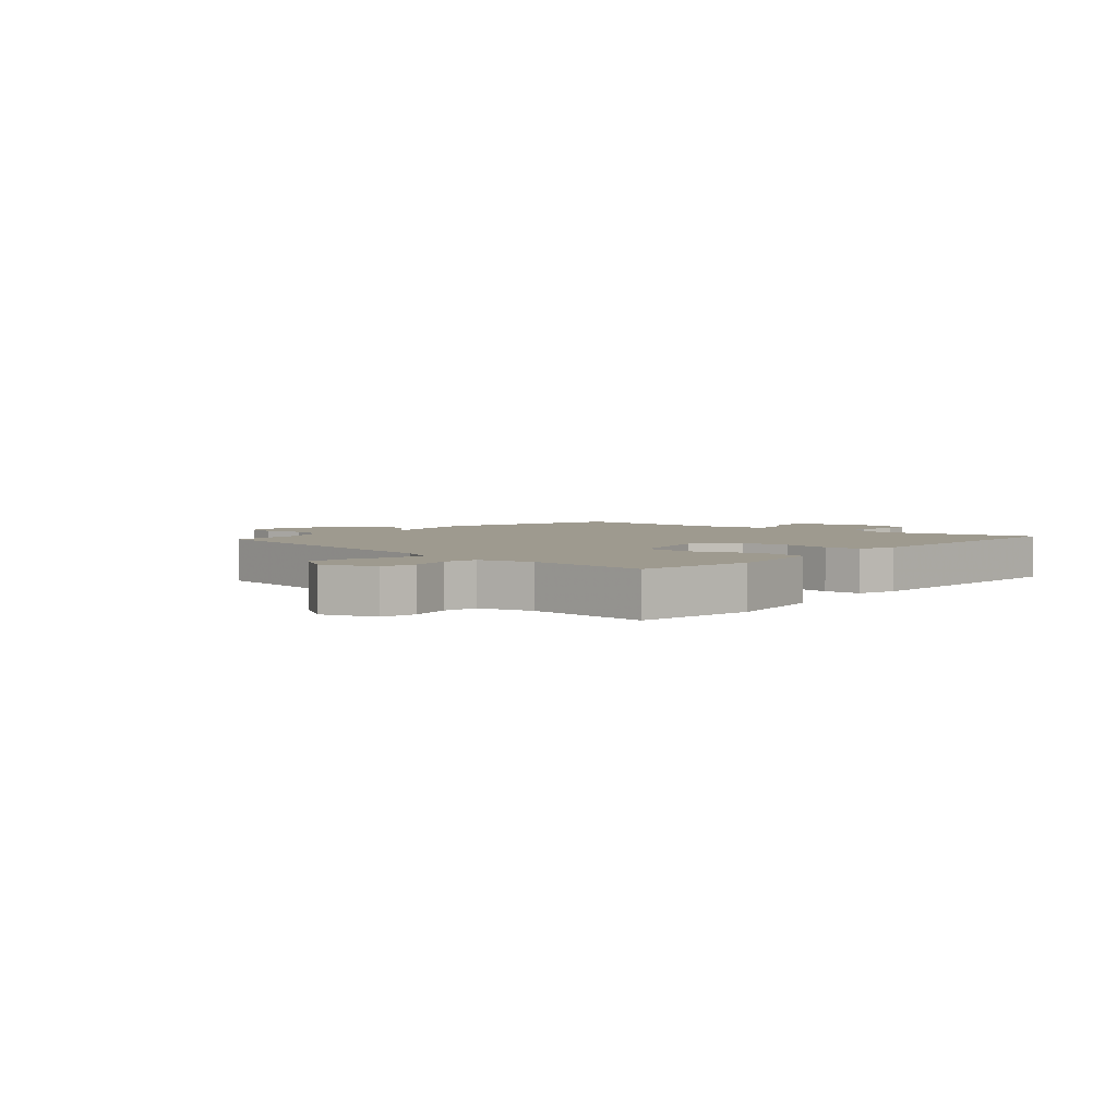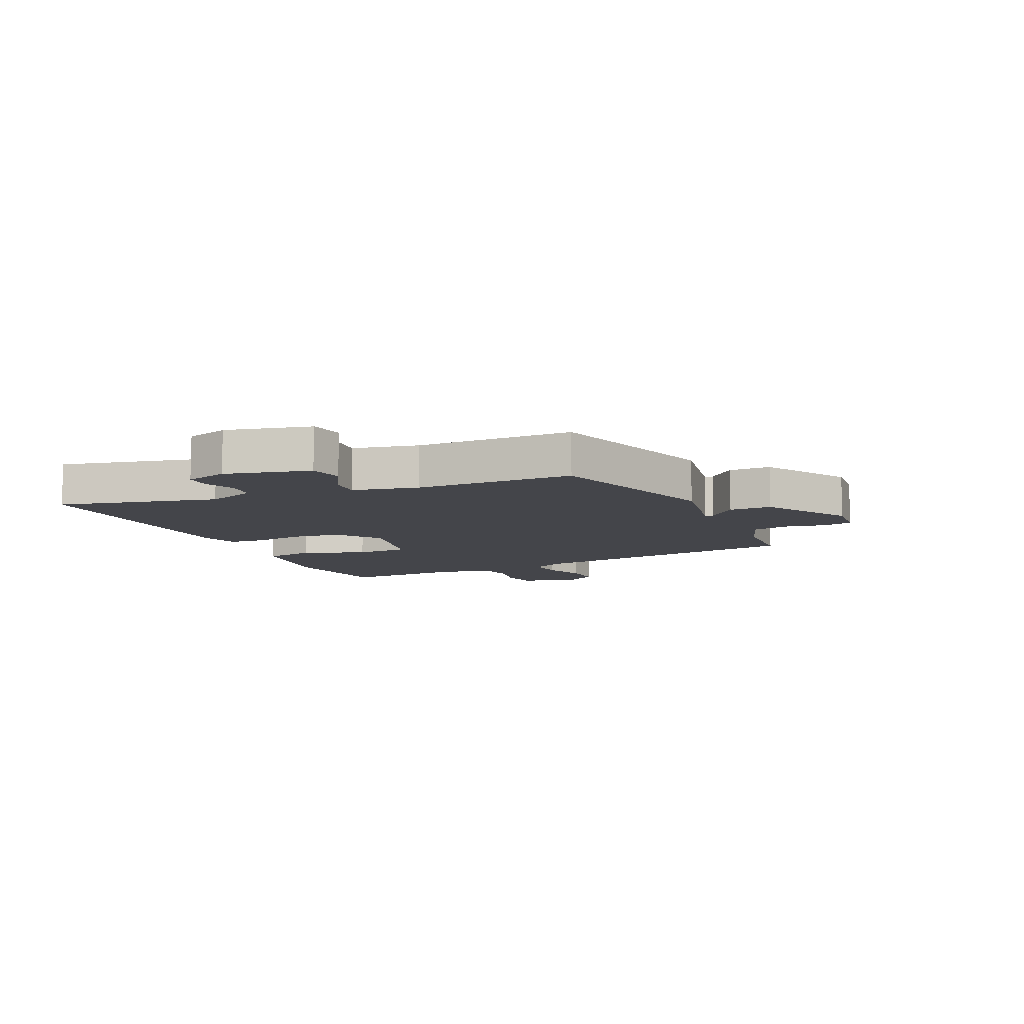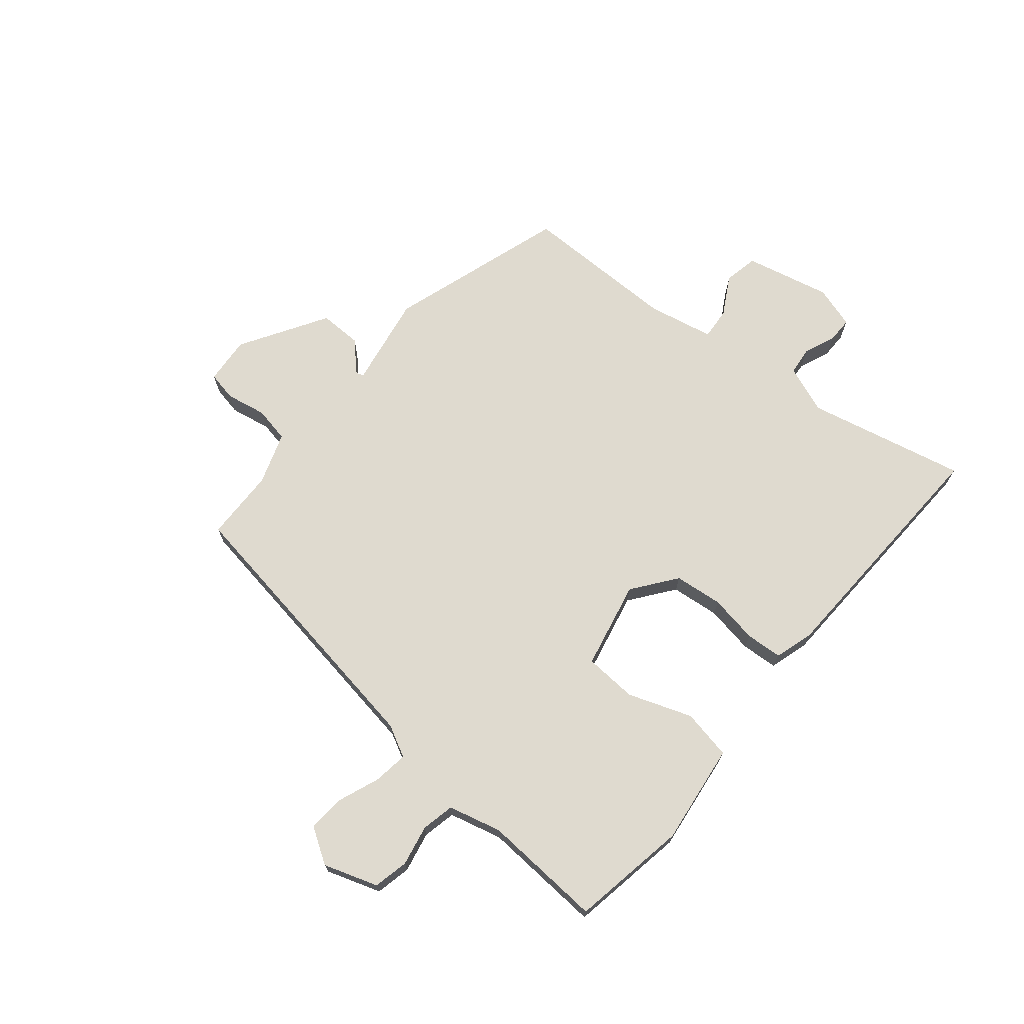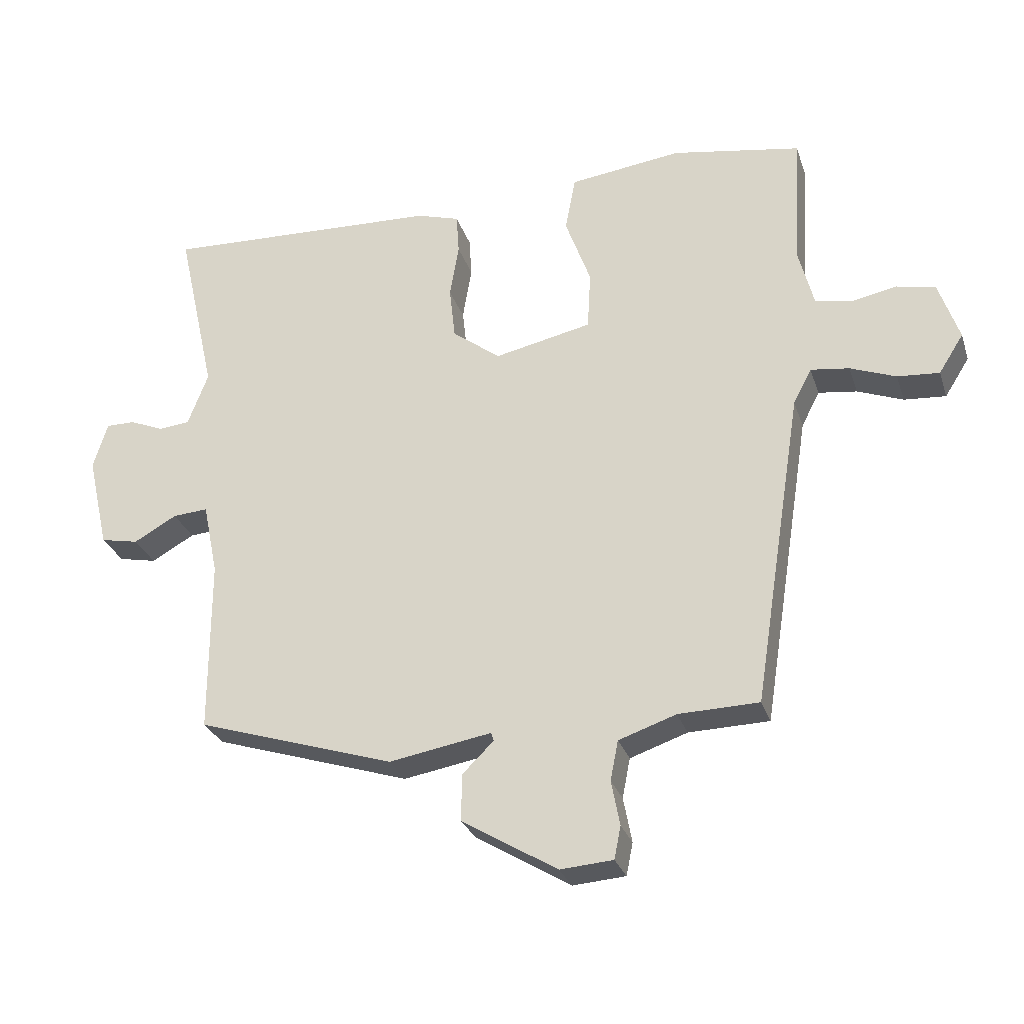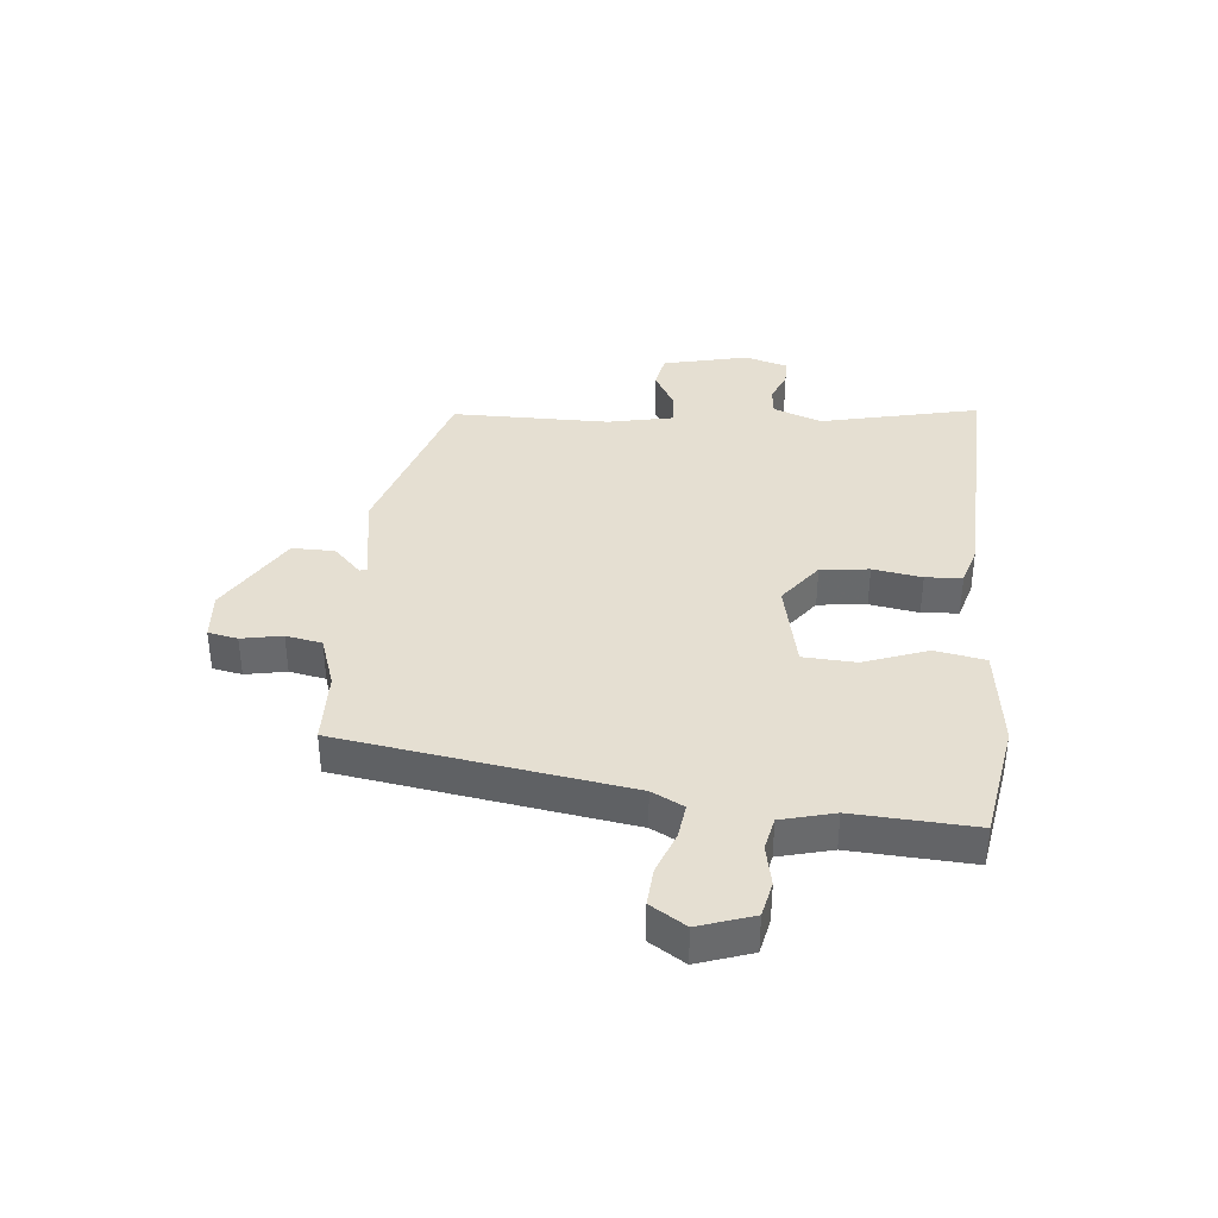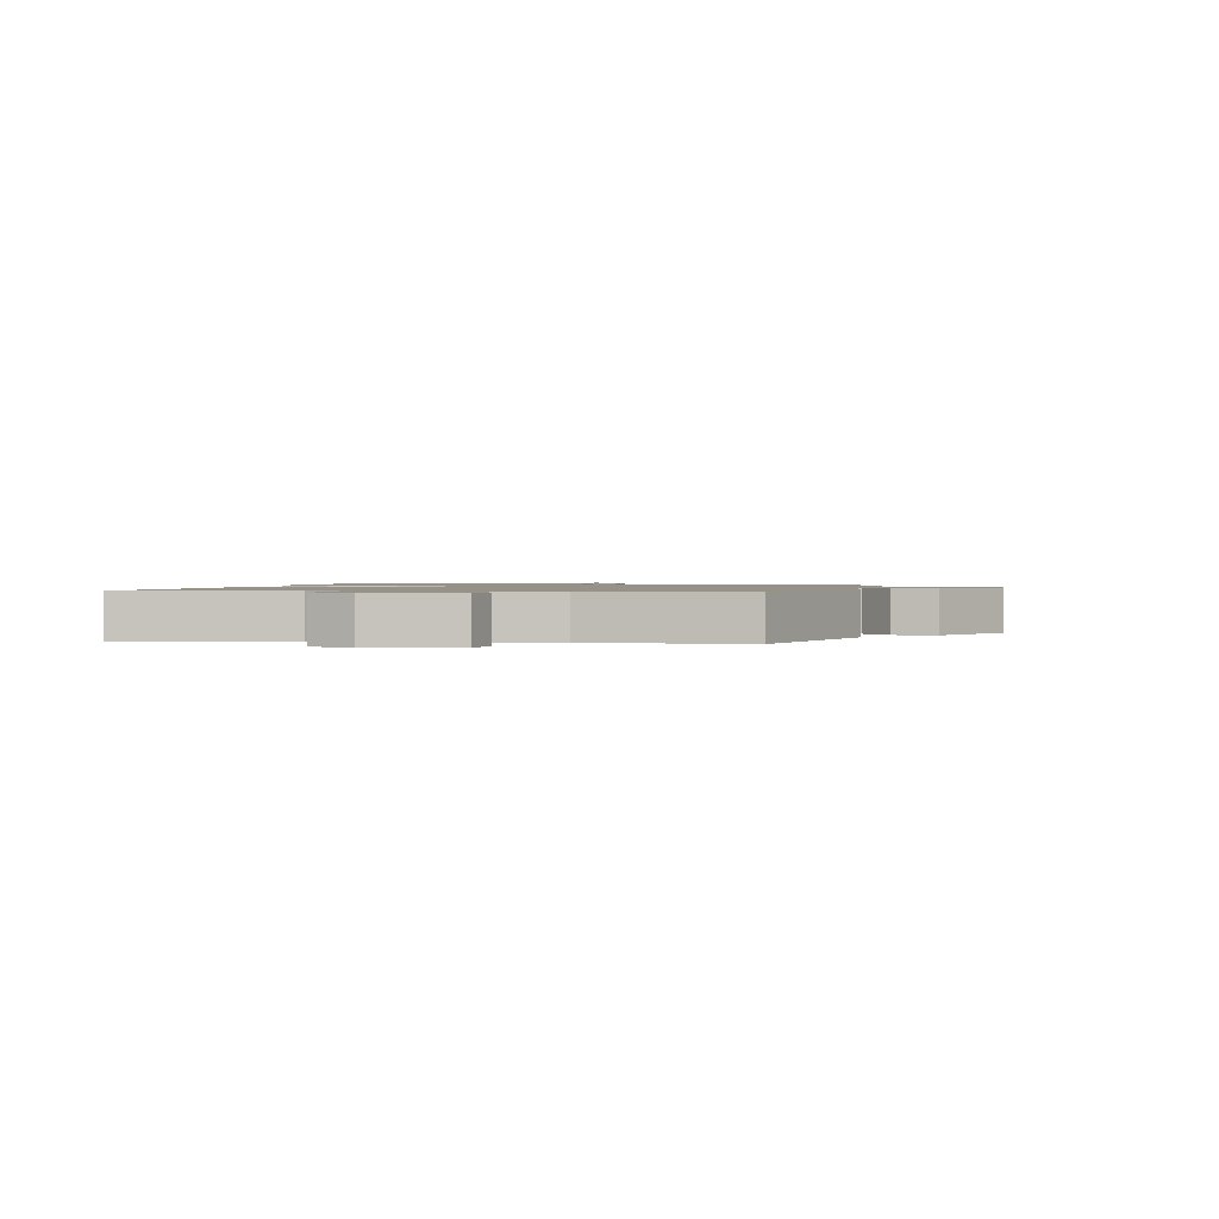
<metadata>
{"format":"obj","ext":"obj","renderer":"f3d","projection":"perspective","resolution":1024,"background":"white","views":[{"elev":3.8,"azim":-49.2,"up":"+Y"},{"elev":-9.3,"azim":113.7,"up":"+Y"},{"elev":70.6,"azim":-50.3,"up":"+Y"},{"elev":-28.5,"azim":-163.3,"up":"+Z"},{"elev":37.5,"azim":-84.7,"up":"+Y"},{"elev":1.2,"azim":101.9,"up":"+Y"}]}
</metadata>
<code>
v -0.497 0.07 0.492
v -0.299 0.07 0.526
v -0.127 0.07 0.504
v -0.111 0.07 0.419
v -0.15 0.07 0.311
v -0.145 0.07 0.221
v 0.004 0.07 0.189
v 0.078 0.07 0.245
v 0.087 0.07 0.327
v 0.073 0.07 0.41
v 0.077 0.07 0.472
v 0.143 0.07 0.492
v 0.569 0.07 0.509
v 0.509 0.07 0.24
v 0.54 0.07 0.158
v 0.588 0.07 0.153
v 0.641 0.07 0.175
v 0.685 0.07 0.175
v 0.707 0.07 0.103
v 0.674 0.07 -0.042
v 0.616 0.07 -0.054
v 0.55 0.07 -0.017
v 0.496 0.07 -0.013
v 0.473 0.07 -0.125
v 0.473 0.07 -0.392
v 0.17 0.07 -0.489
v 0.013 0.07 -0.462
v 0.009 0.07 -0.475
v 0.057 0.07 -0.522
v 0.058 0.07 -0.594
v -0.088 0.07 -0.683
v -0.169 0.07 -0.677
v -0.179 0.07 -0.627
v -0.166 0.07 -0.558
v -0.178 0.07 -0.497
v -0.266 0.07 -0.467
v -0.389 0.07 -0.464
v -0.465 0.07 0.02
v -0.493 0.07 0.074
v -0.552 0.07 0.066
v -0.622 0.07 0.039
v -0.686 0.07 0.034
v -0.724 0.07 0.094
v -0.693 0.07 0.186
v -0.633 0.07 0.199
v -0.564 0.07 0.185
v -0.508 0.07 0.197
v -0.485 0.07 0.287
v -0.497 0 0.492
v -0.299 0 0.526
v -0.127 0 0.504
v -0.111 0 0.419
v -0.15 0 0.311
v -0.145 0 0.221
v 0.004 0 0.189
v 0.078 0 0.245
v 0.087 0 0.327
v 0.073 0 0.41
v 0.077 0 0.472
v 0.143 0 0.492
v 0.569 0 0.509
v 0.509 0 0.24
v 0.54 0 0.158
v 0.588 0 0.153
v 0.641 0 0.175
v 0.685 0 0.175
v 0.707 0 0.103
v 0.674 0 -0.042
v 0.616 0 -0.054
v 0.55 0 -0.017
v 0.496 0 -0.013
v 0.473 0 -0.125
v 0.473 0 -0.392
v 0.17 0 -0.489
v 0.013 0 -0.462
v 0.009 0 -0.475
v 0.057 0 -0.522
v 0.058 0 -0.594
v -0.088 0 -0.683
v -0.169 0 -0.677
v -0.179 0 -0.627
v -0.166 0 -0.558
v -0.178 0 -0.497
v -0.266 0 -0.467
v -0.389 0 -0.464
v -0.465 0 0.02
v -0.493 0 0.074
v -0.552 0 0.066
v -0.622 0 0.039
v -0.686 0 0.034
v -0.724 0 0.094
v -0.693 0 0.186
v -0.633 0 0.199
v -0.564 0 0.185
v -0.508 0 0.197
v -0.485 0 0.287
f 43 44 45 46
f 43 46 47
f 40 41 42 43
f 39 40 43 47
f 38 39 47 48
f 36 37 38 48
f 31 32 33 34
f 31 34 35
f 28 29 30 31
f 27 28 31 35
f 24 25 26 27
f 23 24 27 35
f 19 20 21 22
f 19 22 23
f 16 17 18 19
f 15 16 19 23
f 14 15 23 35
f 9 10 11 12
f 8 9 12 13
f 7 8 13 14
f 2 3 4 5
f 2 5 6
f 1 2 6
f 48 1 6
f 36 48 6 7
f 7 14 35 36
f 94 93 92 91
f 95 94 91
f 91 90 89 88
f 95 91 88 87
f 96 95 87 86
f 96 86 85 84
f 82 81 80 79
f 83 82 79
f 79 78 77 76
f 83 79 76 75
f 75 74 73 72
f 83 75 72 71
f 70 69 68 67
f 71 70 67
f 67 66 65 64
f 71 67 64 63
f 83 71 63 62
f 60 59 58 57
f 61 60 57 56
f 62 61 56 55
f 53 52 51 50
f 54 53 50
f 54 50 49
f 54 49 96
f 55 54 96 84
f 84 83 62 55
f 1 49 50 2
f 2 50 51 3
f 3 51 52 4
f 4 52 53 5
f 5 53 54 6
f 6 54 55 7
f 7 55 56 8
f 8 56 57 9
f 9 57 58 10
f 10 58 59 11
f 11 59 60 12
f 12 60 61 13
f 13 61 62 14
f 14 62 63 15
f 15 63 64 16
f 16 64 65 17
f 17 65 66 18
f 18 66 67 19
f 19 67 68 20
f 20 68 69 21
f 21 69 70 22
f 22 70 71 23
f 23 71 72 24
f 24 72 73 25
f 25 73 74 26
f 26 74 75 27
f 27 75 76 28
f 28 76 77 29
f 29 77 78 30
f 30 78 79 31
f 31 79 80 32
f 32 80 81 33
f 33 81 82 34
f 34 82 83 35
f 35 83 84 36
f 36 84 85 37
f 37 85 86 38
f 38 86 87 39
f 39 87 88 40
f 40 88 89 41
f 41 89 90 42
f 42 90 91 43
f 43 91 92 44
f 44 92 93 45
f 45 93 94 46
f 46 94 95 47
f 47 95 96 48
f 48 96 49 1

</code>
